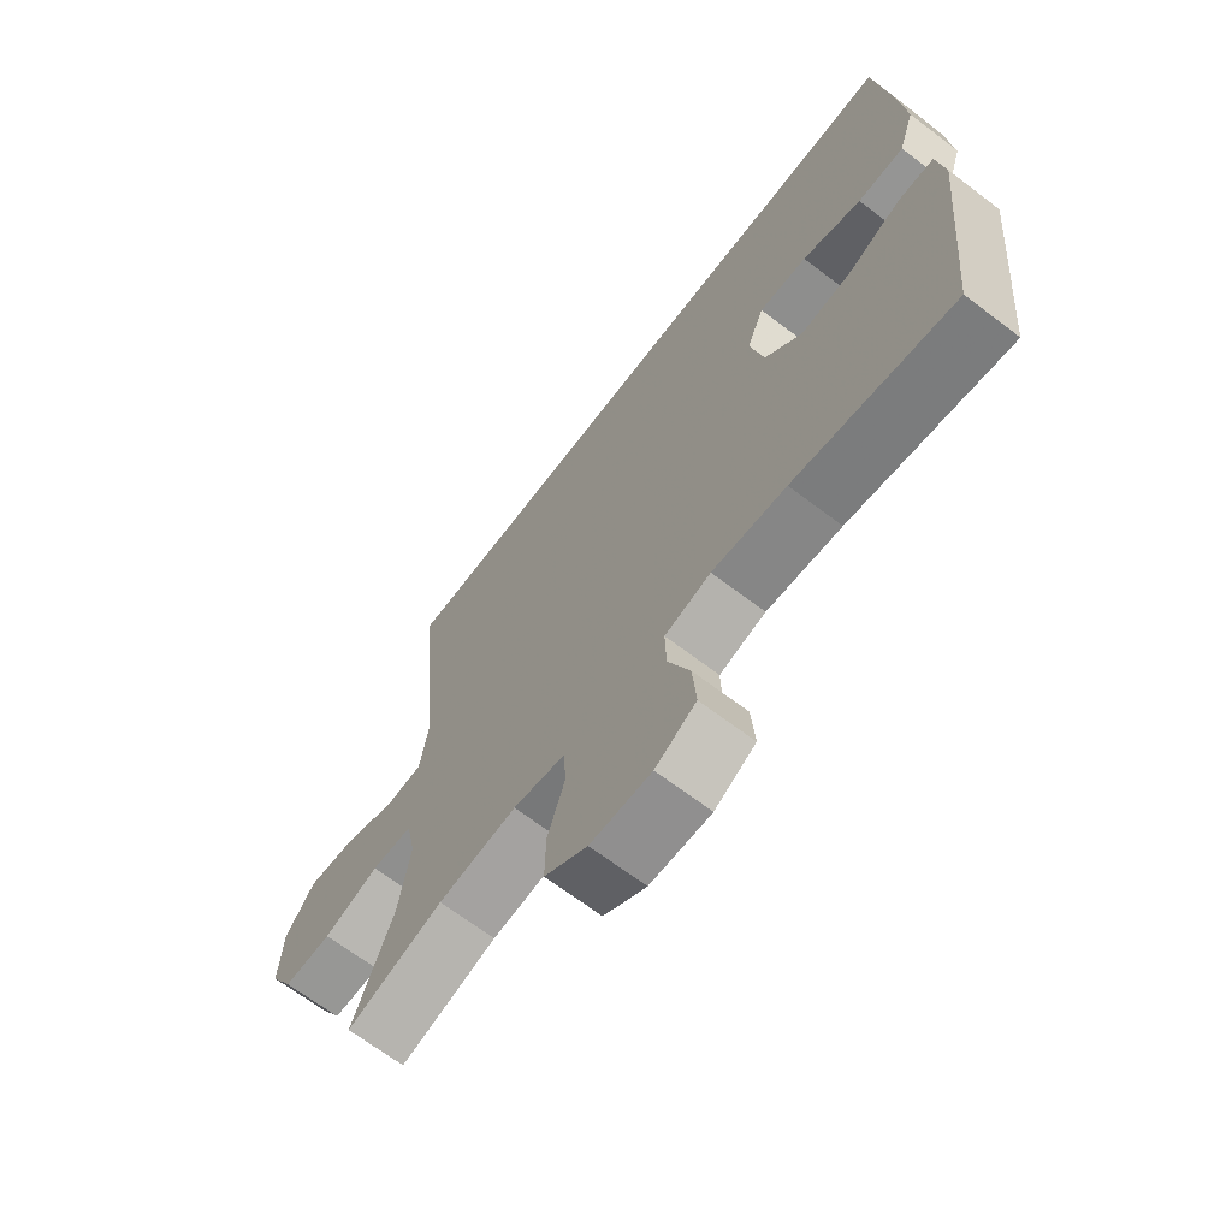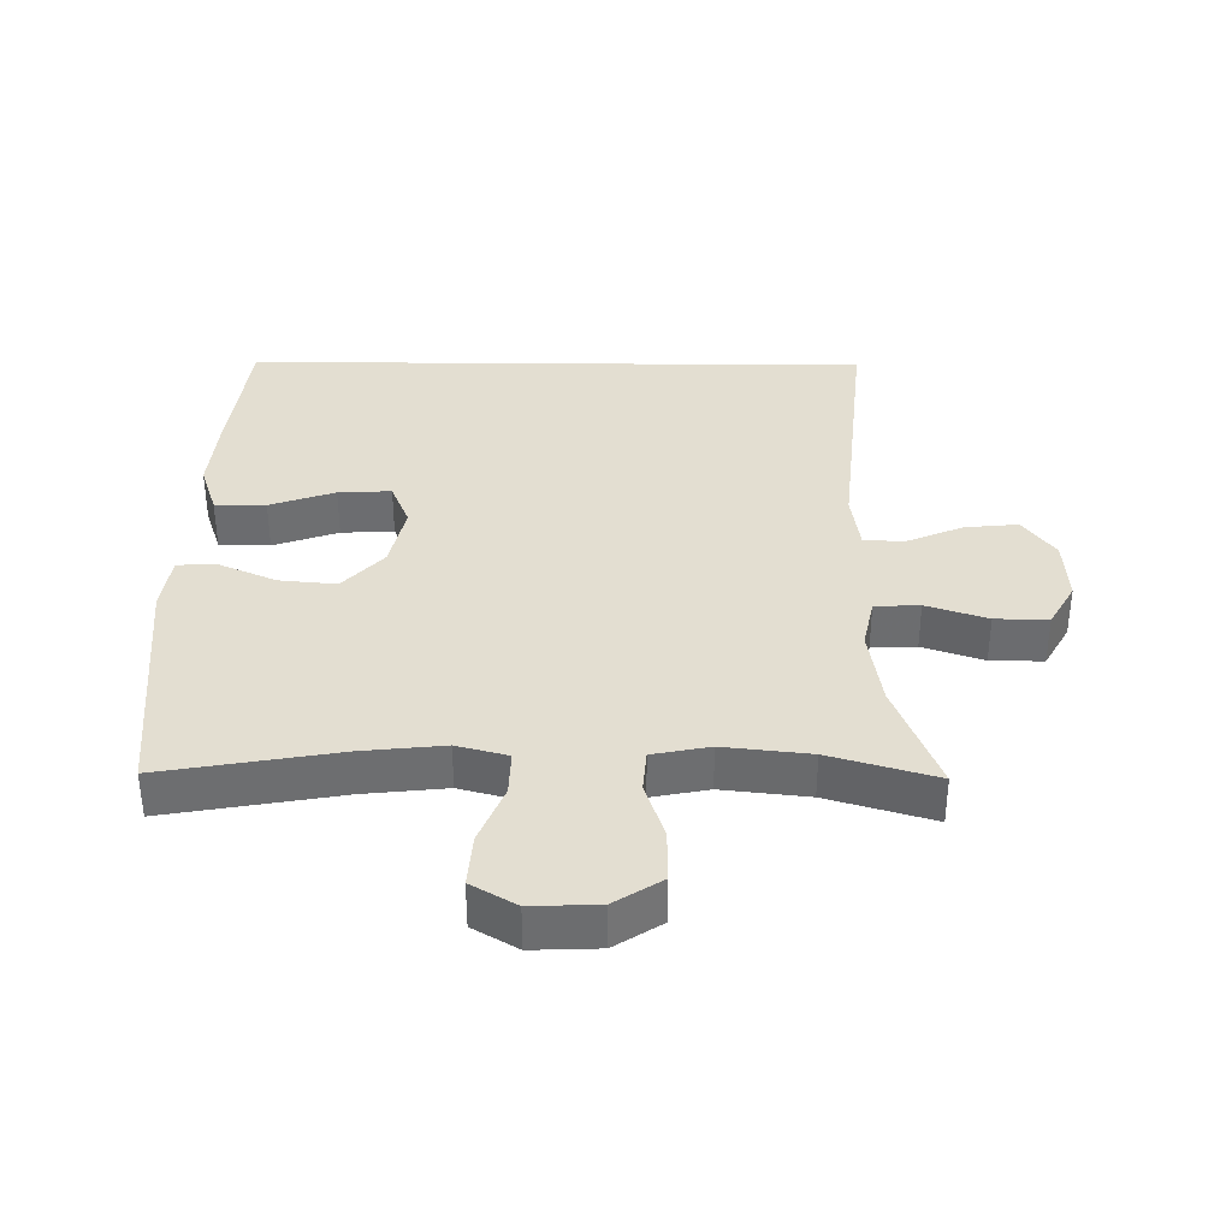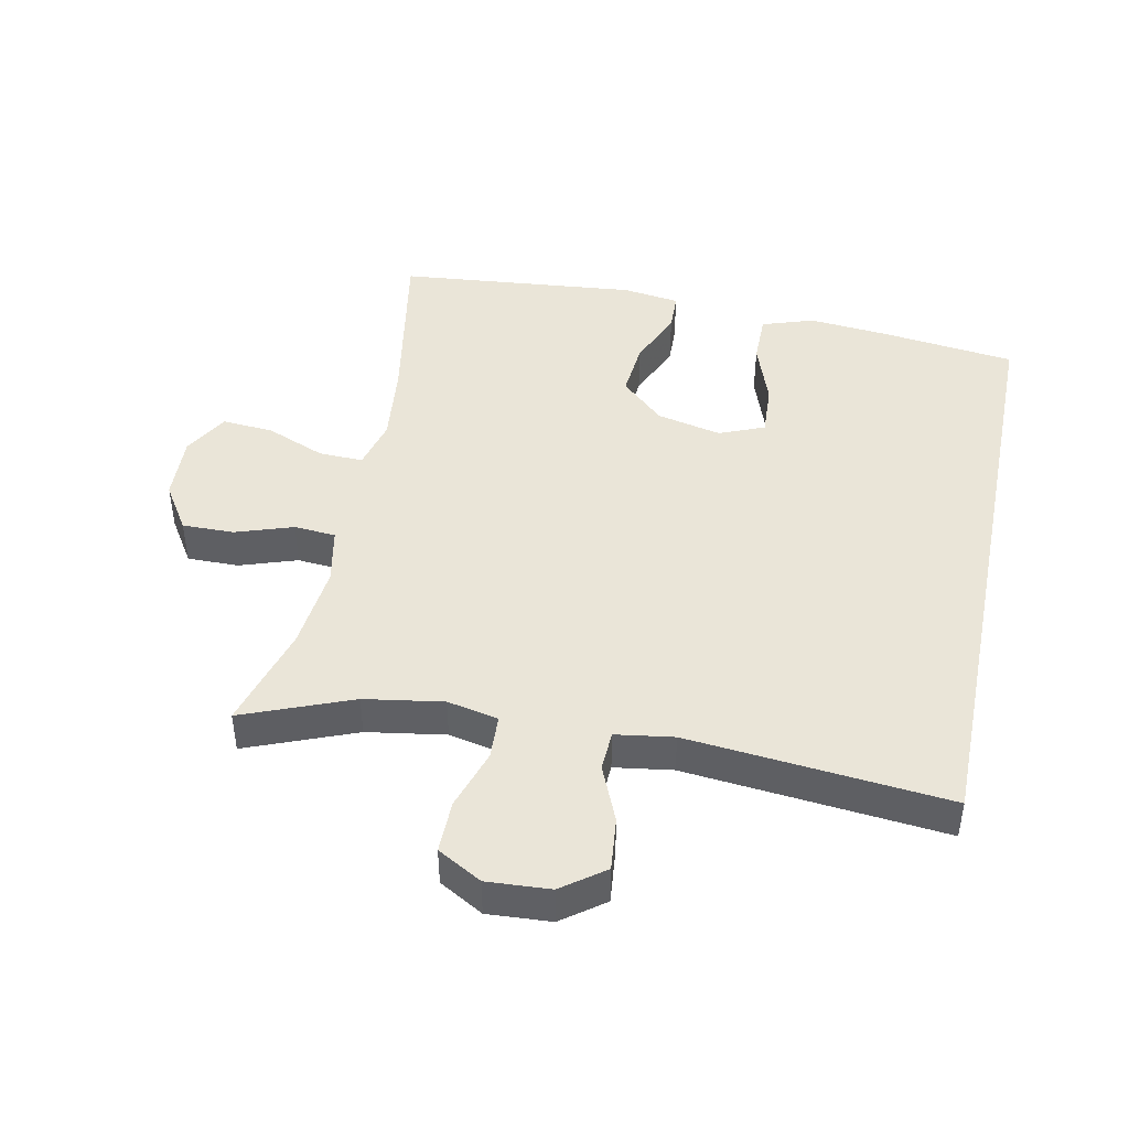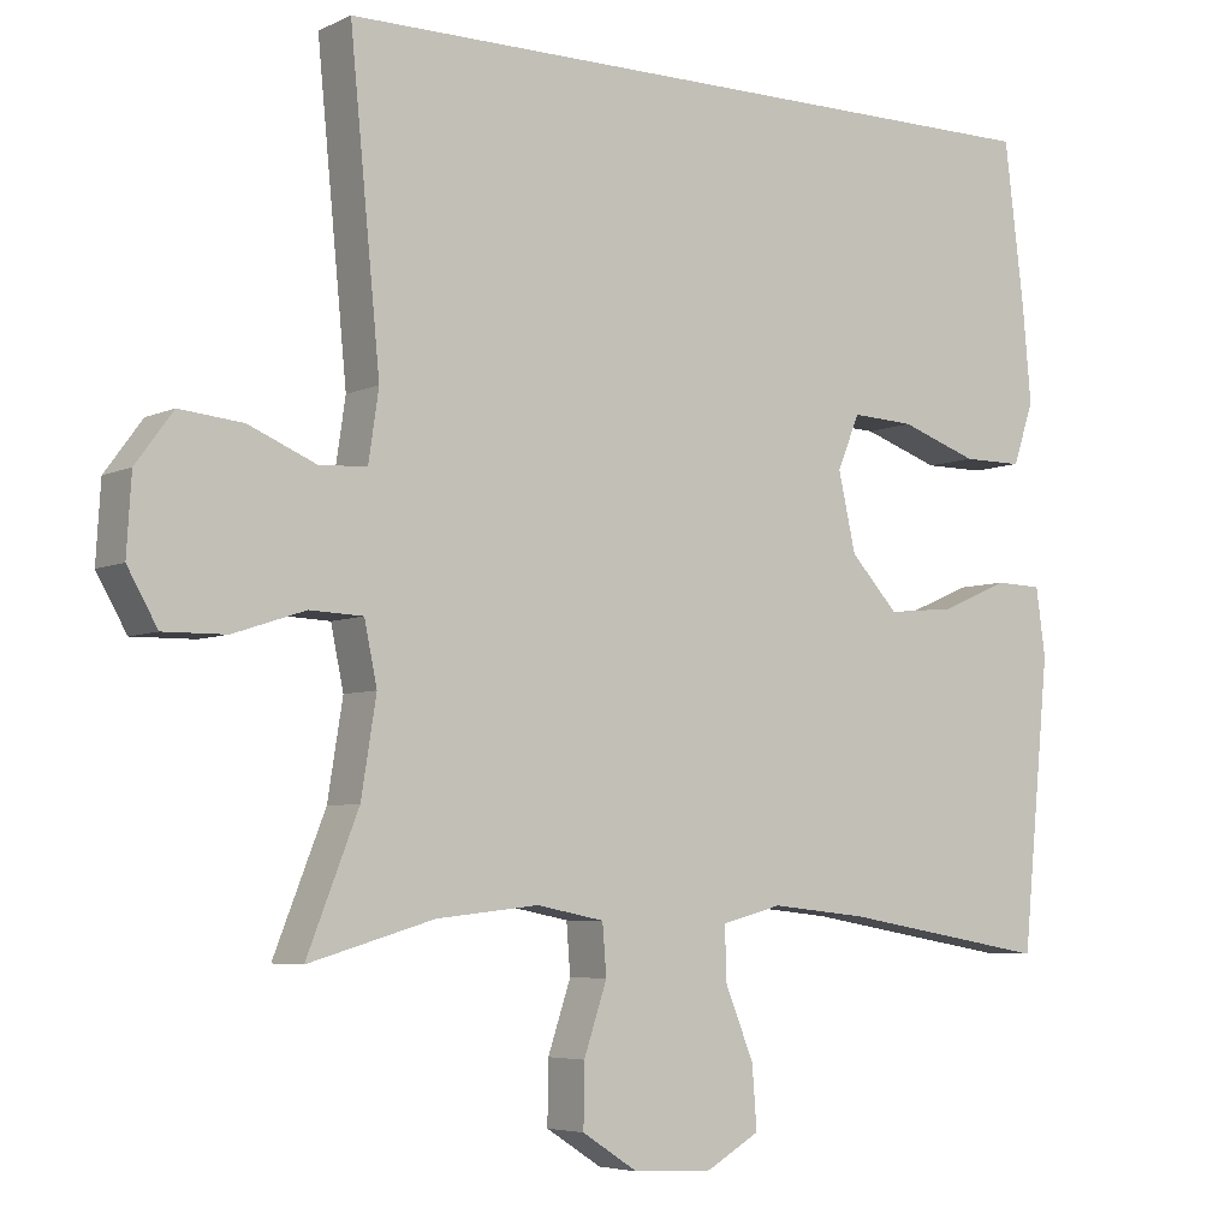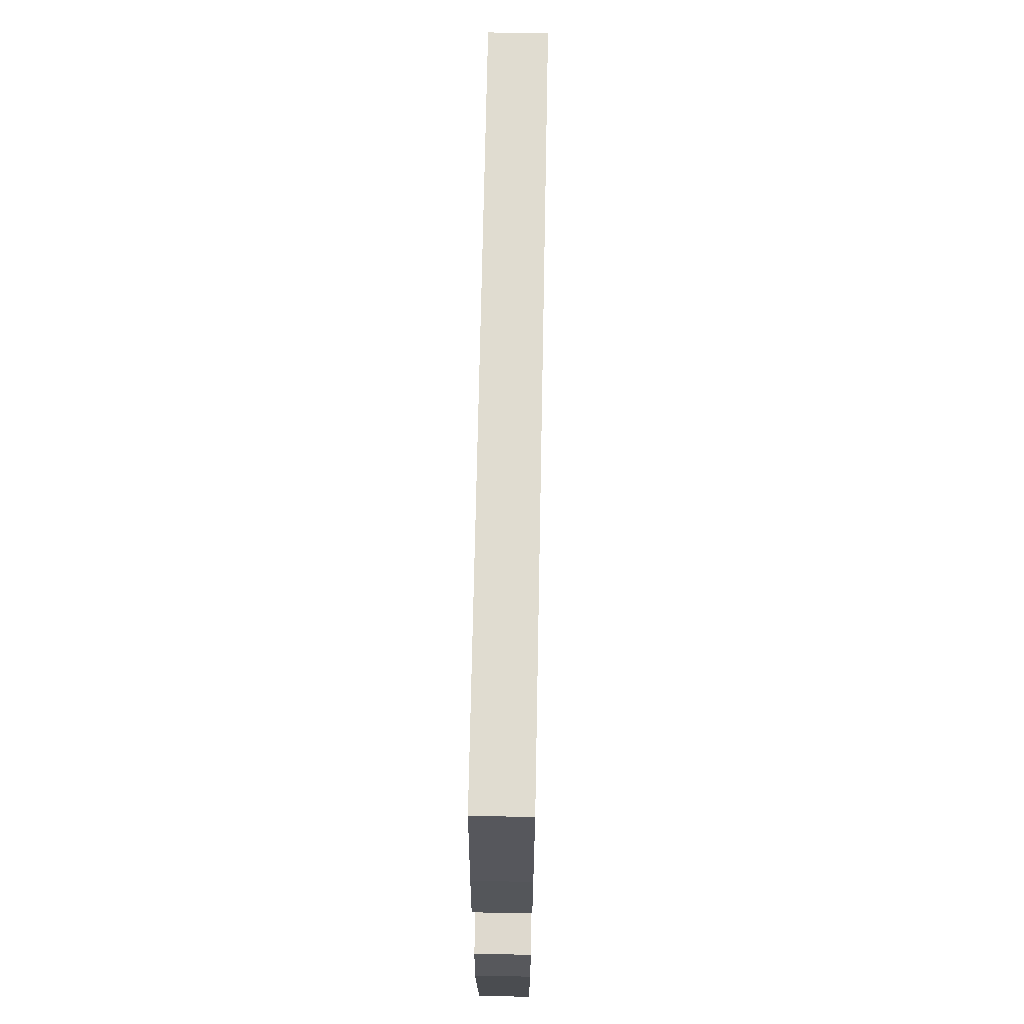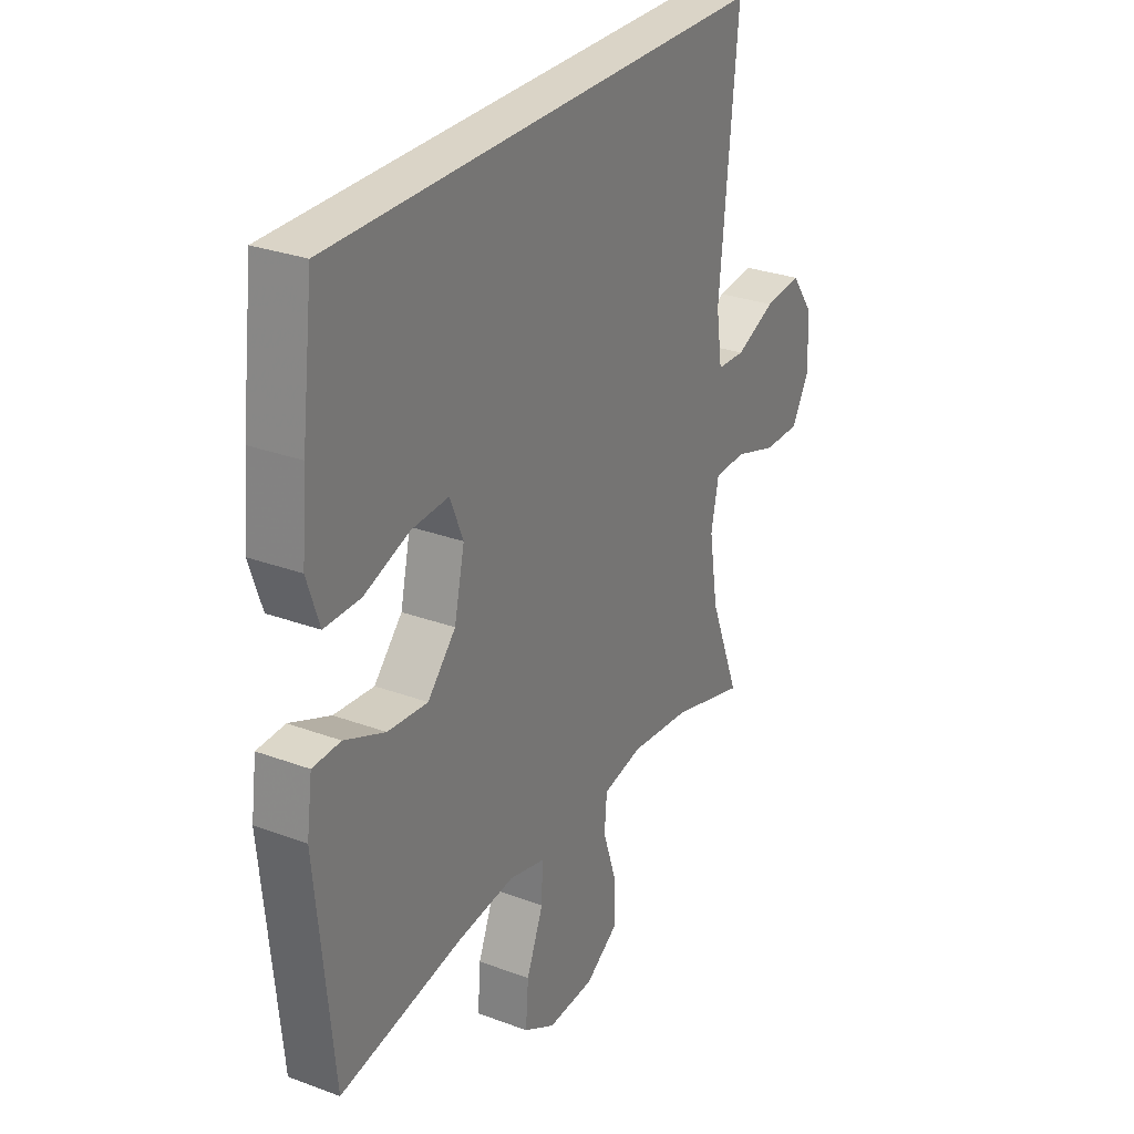
<metadata>
{"format":"obj","ext":"obj","renderer":"f3d","projection":"perspective","resolution":1024,"background":"white","views":[{"elev":-67.4,"azim":52.7,"up":"+Z"},{"elev":36.2,"azim":-179.4,"up":"+Y"},{"elev":45.0,"azim":-78.5,"up":"+Y"},{"elev":-5.3,"azim":-35.2,"up":"+Z"},{"elev":69.6,"azim":91.1,"up":"+Z"},{"elev":28.9,"azim":119.0,"up":"+Z"}]}
</metadata>
<code>
v -0.454 0.07 0.5
v 0.481 0.07 0.5
v 0.506 0.07 0.297
v 0.517 0.07 0.176
v 0.491 0.07 0.098
v 0.415 0.07 0.098
v 0.318 0.07 0.132
v 0.239 0.07 0.136
v 0.211 0.07 0.068
v 0.233 0.07 -0.03
v 0.293 0.07 -0.095
v 0.378 0.07 -0.087
v 0.464 0.07 -0.05
v 0.523 0.07 -0.052
v 0.535 0.07 -0.138
v 0.5 0.07 -0.5
v 0.238 0.07 -0.454
v 0.116 0.07 -0.441
v 0.04 0.07 -0.461
v 0.042 0.07 -0.528
v 0.078 0.07 -0.617
v 0.084 0.07 -0.695
v 0.017 0.07 -0.734
v -0.083 0.07 -0.73
v -0.153 0.07 -0.685
v -0.152 0.07 -0.607
v -0.123 0.07 -0.52
v -0.128 0.07 -0.457
v -0.213 0.07 -0.44
v -0.342 0.07 -0.454
v -0.5 0.07 -0.5
v -0.435 0.07 -0.335
v -0.416 0.07 -0.216
v -0.432 0.07 -0.139
v -0.499 0.07 -0.136
v -0.59 0.07 -0.166
v -0.669 0.07 -0.167
v -0.707 0.07 -0.1
v -0.701 0.07 -0.004
v -0.654 0.07 0.06
v -0.574 0.07 0.052
v -0.489 0.07 0.016
v -0.429 0.07 0.019
v -0.416 0.07 0.107
v -0.454 0 0.5
v 0.481 0 0.5
v 0.506 0 0.297
v 0.517 0 0.176
v 0.491 0 0.098
v 0.415 0 0.098
v 0.318 0 0.132
v 0.239 0 0.136
v 0.211 0 0.068
v 0.233 0 -0.03
v 0.293 0 -0.095
v 0.378 0 -0.087
v 0.464 0 -0.05
v 0.523 0 -0.052
v 0.535 0 -0.138
v 0.5 0 -0.5
v 0.238 0 -0.454
v 0.116 0 -0.441
v 0.04 0 -0.461
v 0.042 0 -0.528
v 0.078 0 -0.617
v 0.084 0 -0.695
v 0.017 0 -0.734
v -0.083 0 -0.73
v -0.153 0 -0.685
v -0.152 0 -0.607
v -0.123 0 -0.52
v -0.128 0 -0.457
v -0.213 0 -0.44
v -0.342 0 -0.454
v -0.5 0 -0.5
v -0.435 0 -0.335
v -0.416 0 -0.216
v -0.432 0 -0.139
v -0.499 0 -0.136
v -0.59 0 -0.166
v -0.669 0 -0.167
v -0.707 0 -0.1
v -0.701 0 -0.004
v -0.654 0 0.06
v -0.574 0 0.052
v -0.489 0 0.016
v -0.429 0 0.019
v -0.416 0 0.107
f 39 40 41 42
f 39 42 43
f 38 39 43
f 35 36 37 38
f 34 35 38 43
f 33 34 43 44
f 30 31 32
f 29 30 32 33
f 28 29 33 44
f 24 25 26 27
f 24 27 28
f 23 24 28
f 20 21 22 23
f 19 20 23 28
f 18 19 28 44
f 14 15 16 17
f 12 13 14 17
f 11 12 17 18
f 10 11 18 44
f 4 5 6 7
f 4 7 8
f 3 4 8
f 2 3 8
f 1 2 8
f 9 10 44 1
f 1 8 9
f 86 85 84 83
f 87 86 83
f 87 83 82
f 82 81 80 79
f 87 82 79 78
f 88 87 78 77
f 76 75 74
f 77 76 74 73
f 88 77 73 72
f 71 70 69 68
f 72 71 68
f 72 68 67
f 67 66 65 64
f 72 67 64 63
f 88 72 63 62
f 61 60 59 58
f 61 58 57 56
f 62 61 56 55
f 88 62 55 54
f 51 50 49 48
f 52 51 48
f 52 48 47
f 52 47 46
f 52 46 45
f 45 88 54 53
f 53 52 45
f 1 45 46 2
f 2 46 47 3
f 3 47 48 4
f 4 48 49 5
f 5 49 50 6
f 6 50 51 7
f 7 51 52 8
f 8 52 53 9
f 9 53 54 10
f 10 54 55 11
f 11 55 56 12
f 12 56 57 13
f 13 57 58 14
f 14 58 59 15
f 15 59 60 16
f 16 60 61 17
f 17 61 62 18
f 18 62 63 19
f 19 63 64 20
f 20 64 65 21
f 21 65 66 22
f 22 66 67 23
f 23 67 68 24
f 24 68 69 25
f 25 69 70 26
f 26 70 71 27
f 27 71 72 28
f 28 72 73 29
f 29 73 74 30
f 30 74 75 31
f 31 75 76 32
f 32 76 77 33
f 33 77 78 34
f 34 78 79 35
f 35 79 80 36
f 36 80 81 37
f 37 81 82 38
f 38 82 83 39
f 39 83 84 40
f 40 84 85 41
f 41 85 86 42
f 42 86 87 43
f 43 87 88 44
f 44 88 45 1

</code>
